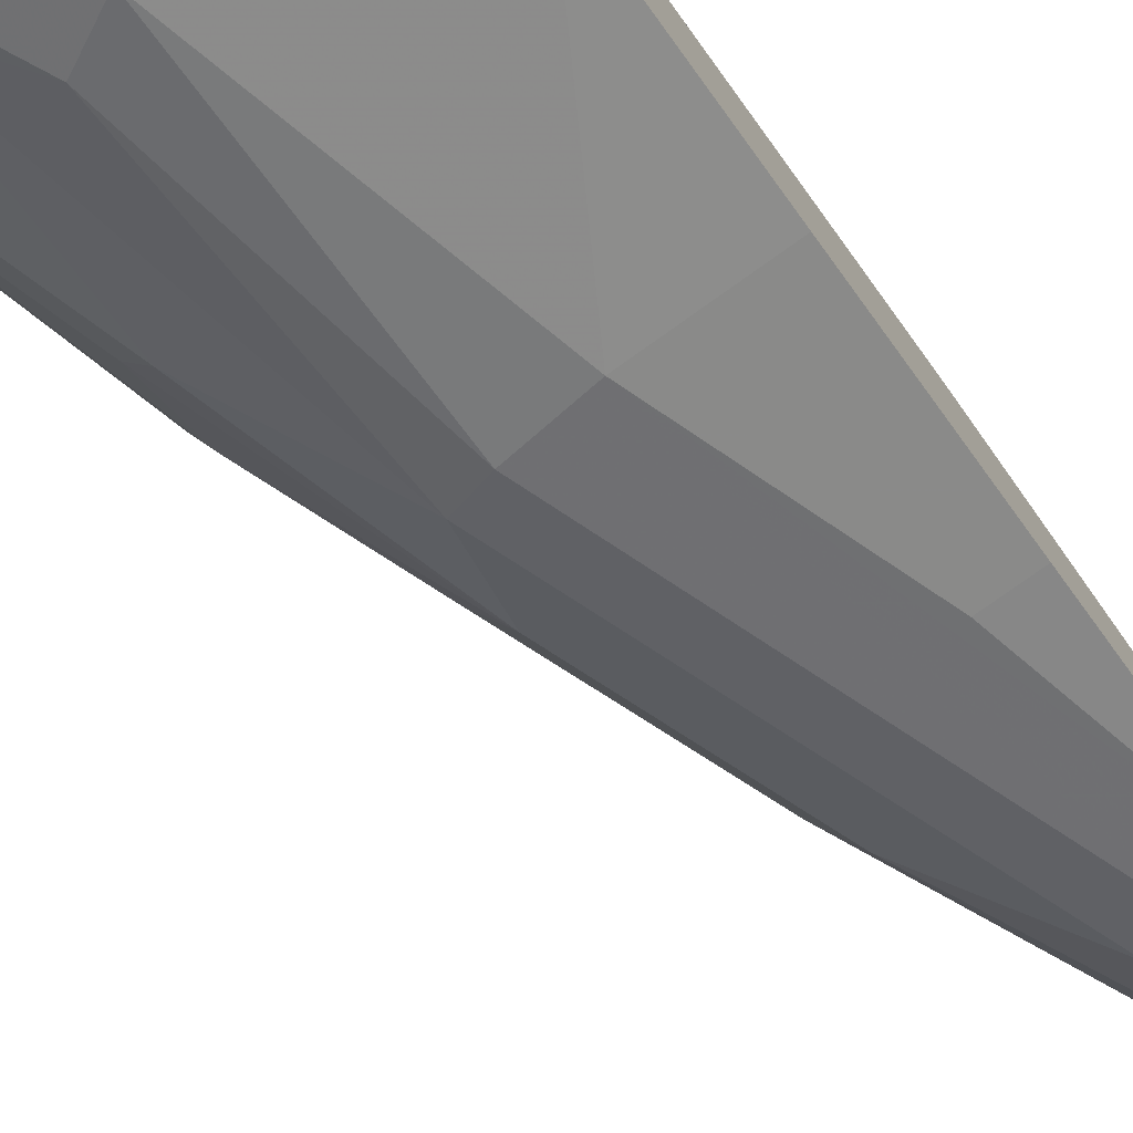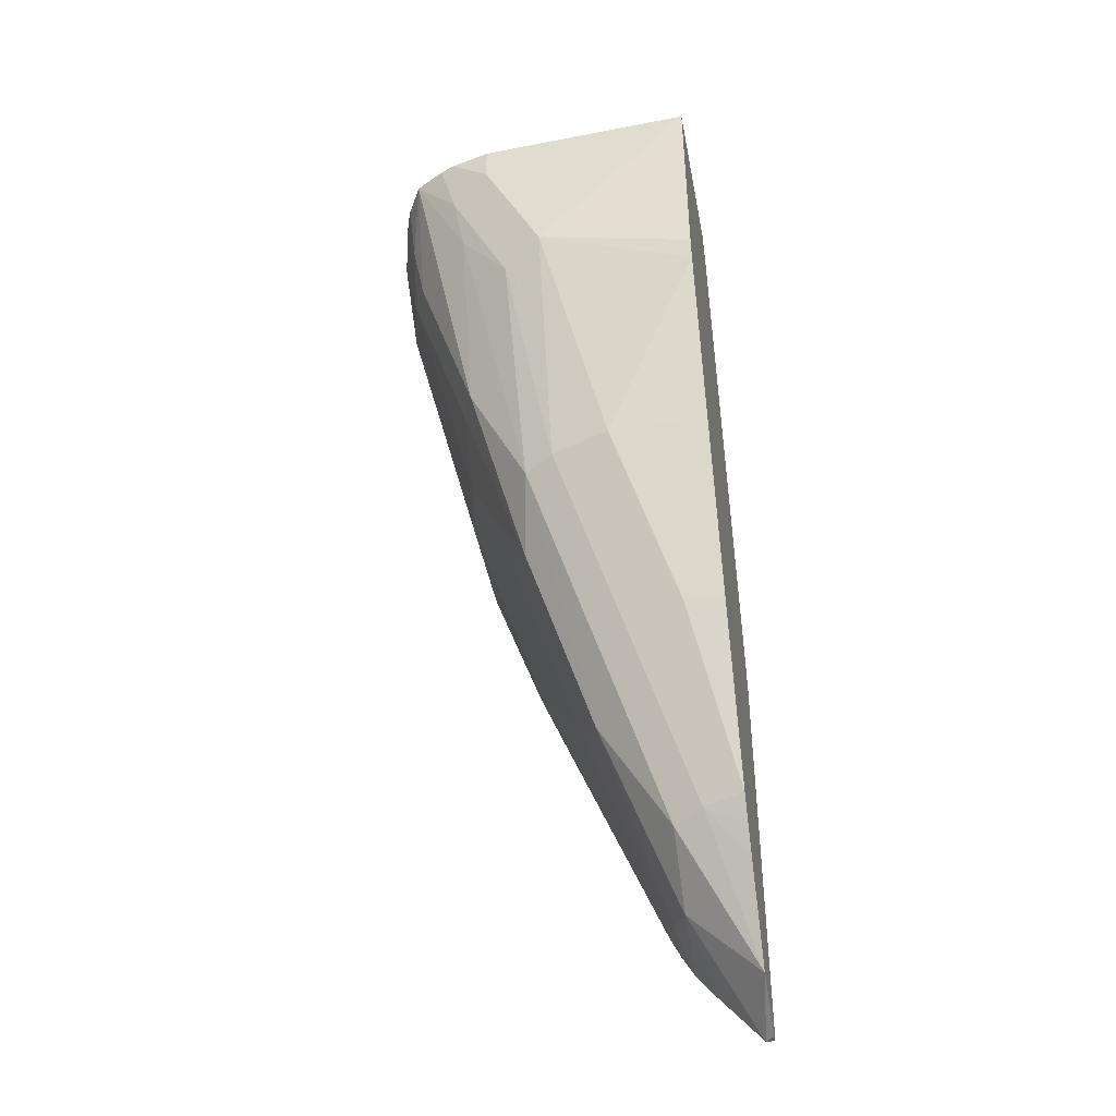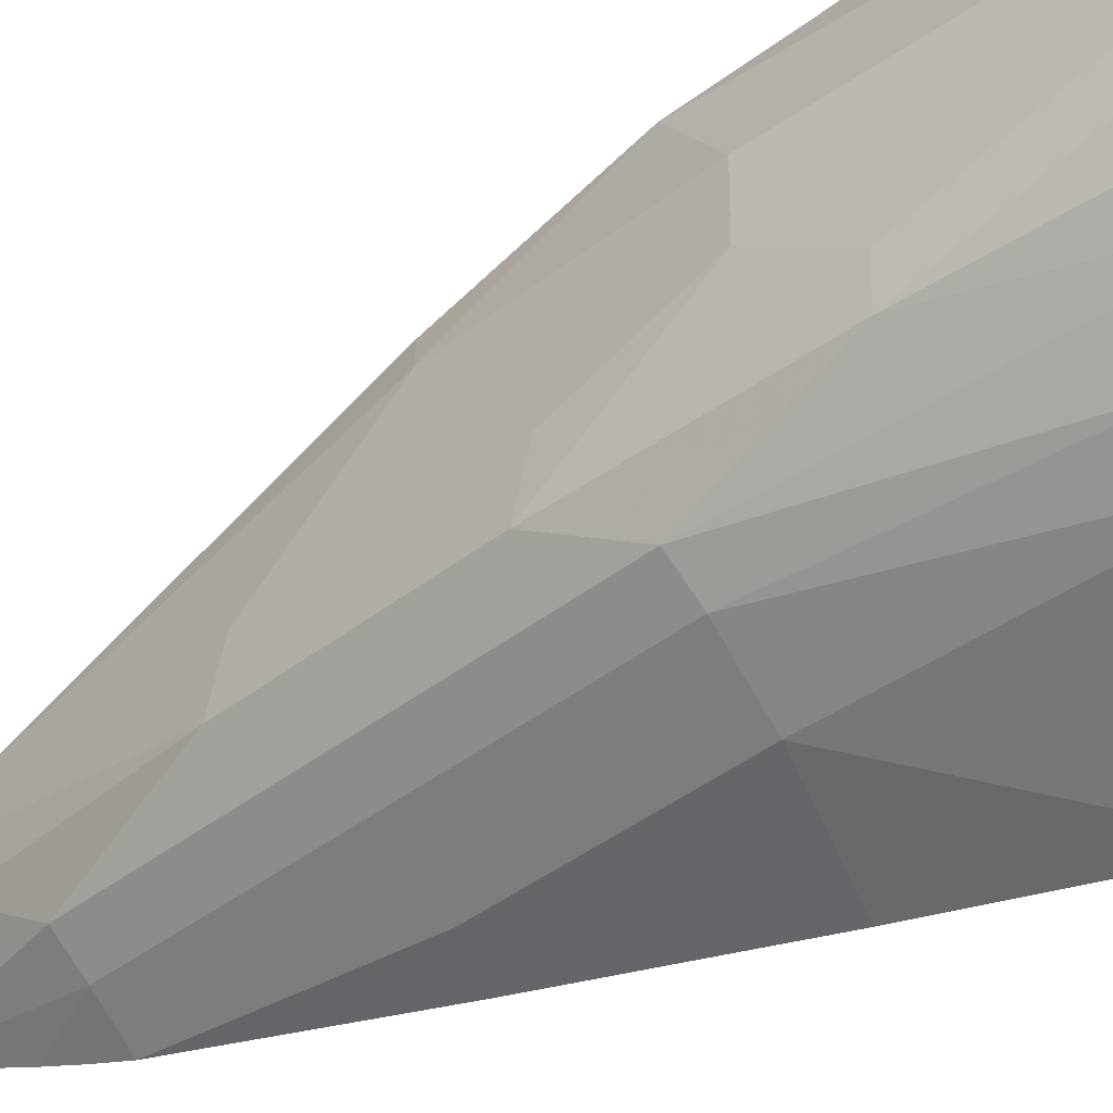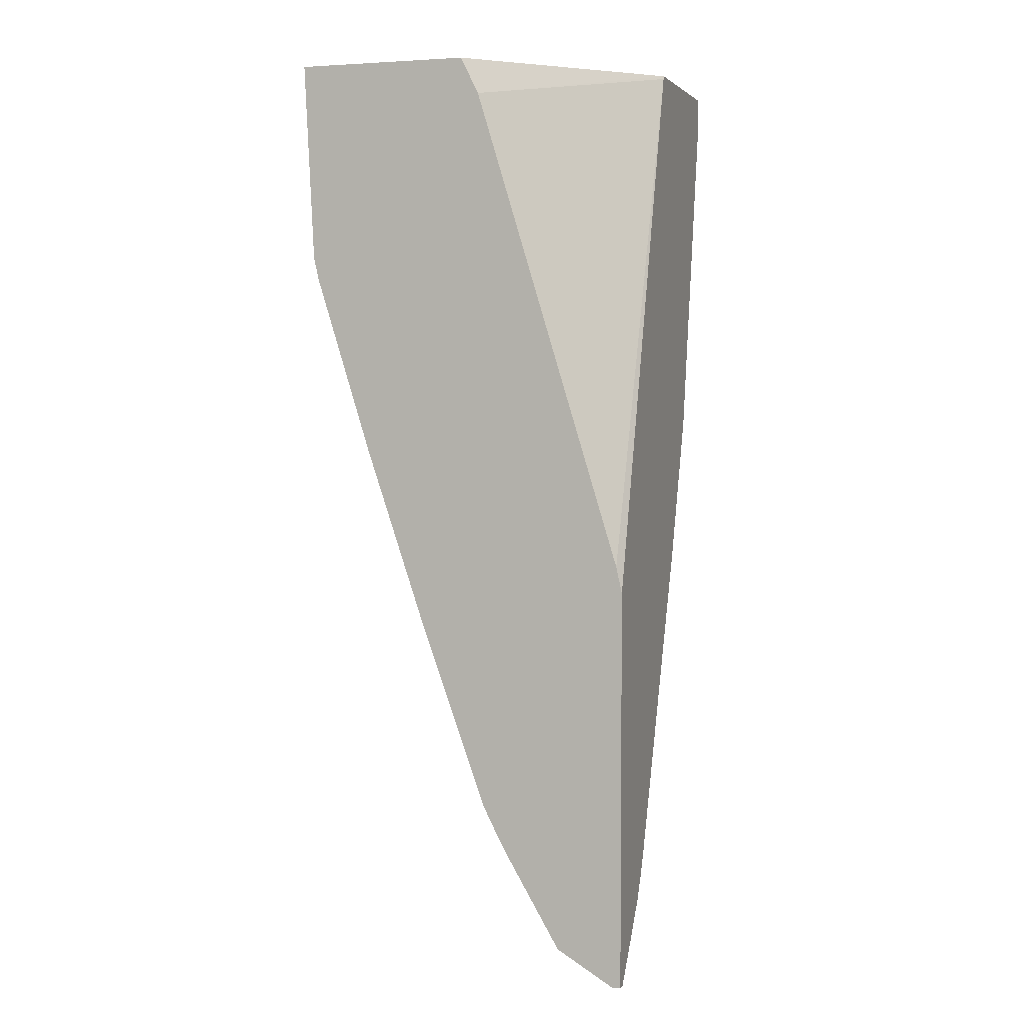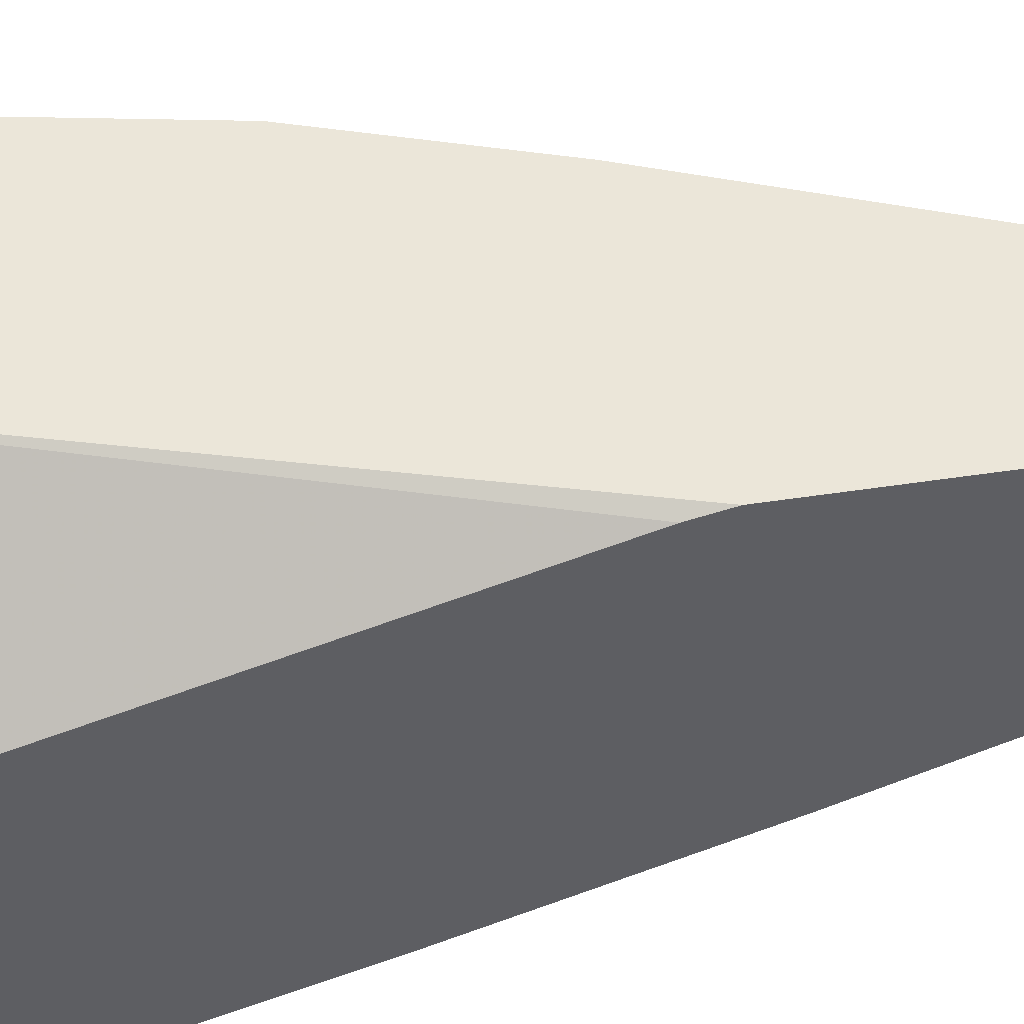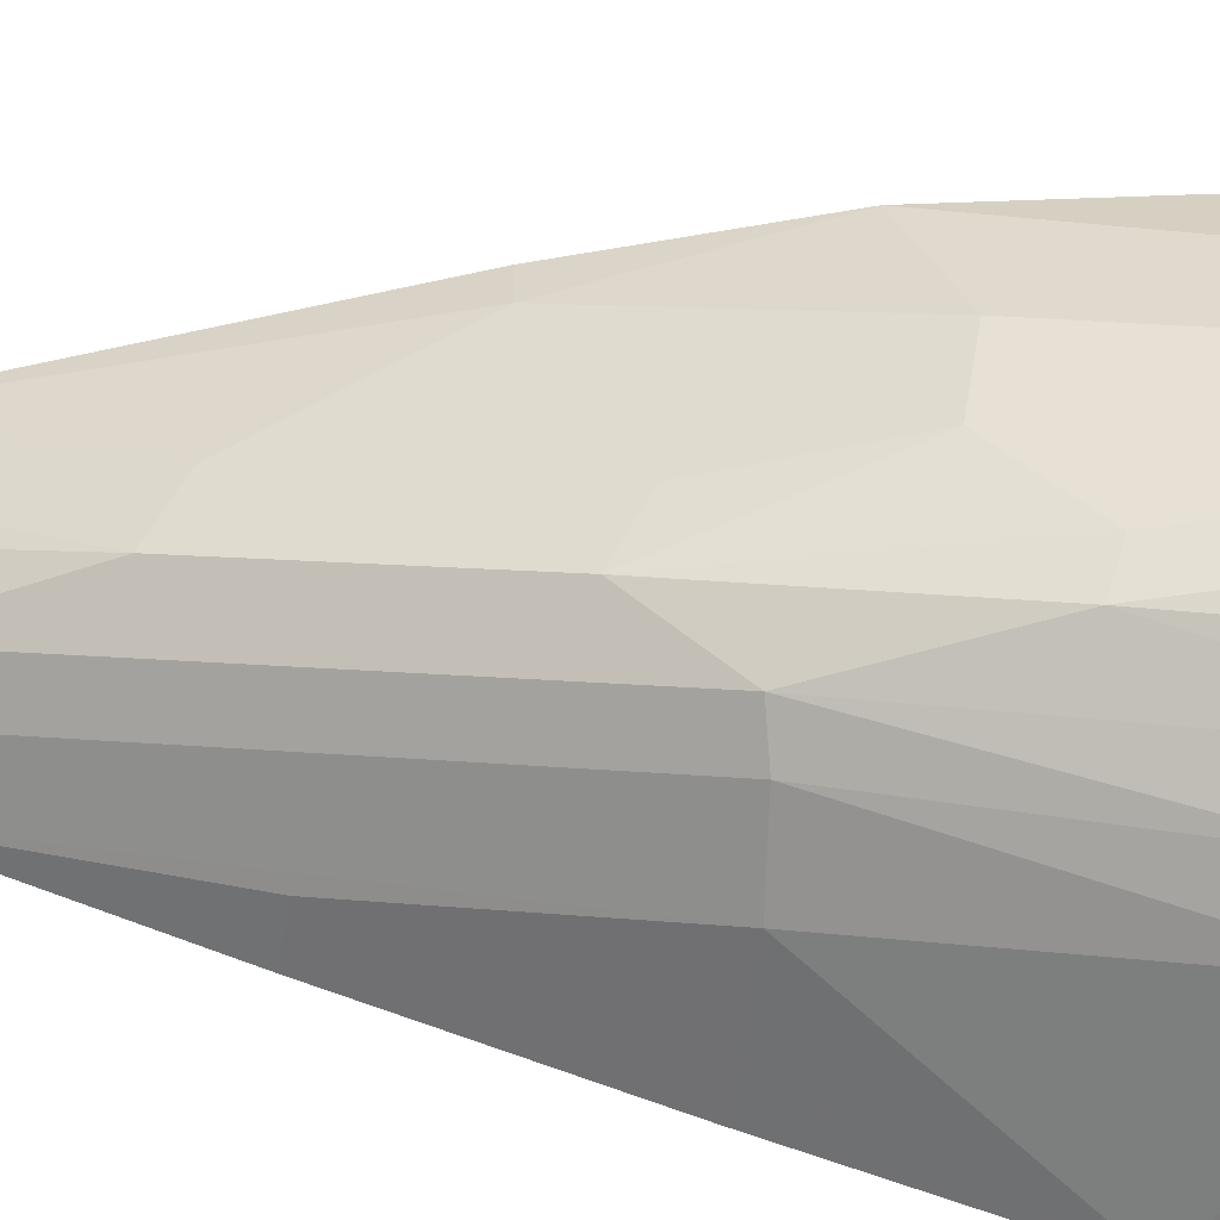
<metadata>
{"format":"obj","ext":"obj","renderer":"f3d","projection":"perspective","resolution":1024,"background":"white","views":[{"elev":-78.3,"azim":-144.6,"up":"+Z"},{"elev":-40.9,"azim":-169.2,"up":"+Y"},{"elev":-62.8,"azim":114.4,"up":"+Z"},{"elev":3.7,"azim":-72.0,"up":"+Y"},{"elev":46.8,"azim":-100.0,"up":"+Z"},{"elev":-55.5,"azim":80.8,"up":"+Z"}]}
</metadata>
<code>
v 0.4156 -0.3248 -0.4198
v 0.4156 -0.3248 -0.4238
v 0.4195 -0.3248 -0.4198
v 0.4156 -0.1442 -0.4198
v 0.4164 -0.3248 -0.423
v 0.4156 -0.3096 -0.4495
v 0.4473 -0.2778 -0.4473
v 0.4384 -0.3028 -0.4198
v 0.4204 -0.129 -0.4198
v 0.4156 -0.1322 -0.4225
v 0.4156 -0.2697 -0.4729
v 0.4337 -0.2473 -0.4812
v 0.4473 -0.2507 -0.4744
v 0.4789 -0.1988 -0.4789
v 0.4541 -0.2745 -0.4337
v 0.4472 -0.2918 -0.4198
v 0.4912 0.09614 -0.4198
v 0.4156 0.08129 -0.4879
v 0.4156 -0.2572 -0.4797
v 0.4156 -0.2451 -0.4857
v 0.4608 -0.08135 -0.5421
v 0.4879 -0.08474 -0.5354
v 0.5015 -0.08813 -0.5286
v 0.4879 -0.1897 -0.4608
v 0.506 -0.1174 -0.506
v 0.515 -0.1085 -0.4879
v 0.4575 -0.2727 -0.4198
v 0.4529 -0.282 -0.4198
v 0.4919 0.09754 -0.4198
v 0.4156 0.09754 -0.4961
v 0.4156 -0.1626 -0.515
v 0.4337 -0.1626 -0.515
v 0.4156 -0.08135 -0.5421
v 0.4156 -0.001144 -0.567
v 0.4879 0.02709 -0.5692
v 0.506 0.01804 -0.5602
v 0.5286 0.04743 -0.5557
v 0.5286 -0.03389 -0.5286
v 0.5421 -0.05423 -0.4608
v 0.515 -0.1355 -0.4337
v 0.5354 -0.05762 -0.4879
v 0.5354 -0.0305 -0.515
v 0.515 -0.1355 -0.4198
v 0.5692 0.09754 -0.4198
v 0.4156 0.09754 -0.5735
v 0.4156 0.008902 -0.5692
v 0.515 0.08129 -0.5692
v 0.5331 0.07228 -0.5602
v 0.554 0.09754 -0.554
v 0.5557 0.04743 -0.5286
v 0.5387 -0.0699 -0.4198
v 0.5625 0.05082 -0.515
v 0.5692 0.05421 -0.4879
v 0.5692 0.09754 -0.515
v 0.5692 0.08129 -0.4198
v 0.515 0.09754 -0.5692
v 0.5336 0.09754 -0.5646
v 0.5401 0.09754 -0.5619
v 0.562 0.09754 -0.5401
v 0.5602 0.07228 -0.5331
v 0.5692 0.05421 -0.4608
v 0.5692 0.08129 -0.515
v 0.5646 0.09754 -0.5336
f 29 63 59
f 60 63 62
f 29 59 49
f 29 49 58
f 29 58 57
f 34 46 35
f 29 56 45
f 29 45 30
f 35 45 47
f 35 46 45
f 29 54 63
f 29 57 56
f 29 44 54
f 22 36 23
f 26 41 39
f 25 42 41
f 25 38 42
f 25 41 26
f 24 40 27
f 24 39 40
f 24 26 39
f 23 38 25
f 23 37 38
f 23 36 37
f 22 35 36
f 21 35 22
f 35 47 36
f 27 40 43
f 36 47 48
f 52 60 62
f 37 48 49
f 21 34 35
f 59 63 60
f 54 62 63
f 52 62 53
f 51 61 55
f 51 53 61
f 50 60 52
f 49 60 50
f 49 59 60
f 48 58 49
f 48 57 58
f 47 57 48
f 47 56 57
f 36 48 37
f 45 56 47
f 44 53 62
f 44 61 53
f 44 55 61
f 41 42 52
f 40 51 43
f 39 53 51
f 39 52 53
f 39 41 52
f 39 51 40
f 38 52 42
f 38 50 52
f 38 49 50
f 37 49 38
f 44 62 54
f 21 33 34
f 11 19 12
f 21 32 31
f 1 6 2
f 1 11 6
f 1 19 11
f 1 20 19
f 1 31 20
f 1 33 31
f 1 34 33
f 1 46 34
f 1 45 46
f 1 30 45
f 1 18 30
f 1 4 10
f 1 9 4
f 1 17 9
f 1 29 17
f 1 44 29
f 1 55 44
f 1 51 55
f 1 43 51
f 1 27 43
f 1 28 27
f 1 16 28
f 1 8 16
f 1 3 8
f 1 5 3
f 1 2 5
f 21 31 33
f 2 6 5
f 3 5 6
f 1 10 18
f 3 7 8
f 20 32 21
f 3 6 7
f 18 29 30
f 17 29 18
f 15 24 27
f 15 28 16
f 15 27 28
f 14 26 24
f 14 25 26
f 14 23 25
f 14 24 15
f 13 23 14
f 13 22 23
f 12 22 13
f 20 31 32
f 12 20 21
f 12 21 22
f 6 11 12
f 6 12 13
f 6 13 7
f 7 13 14
f 7 14 15
f 4 9 10
f 7 16 8
f 9 17 10
f 10 17 18
f 12 19 20
f 7 15 16

</code>
